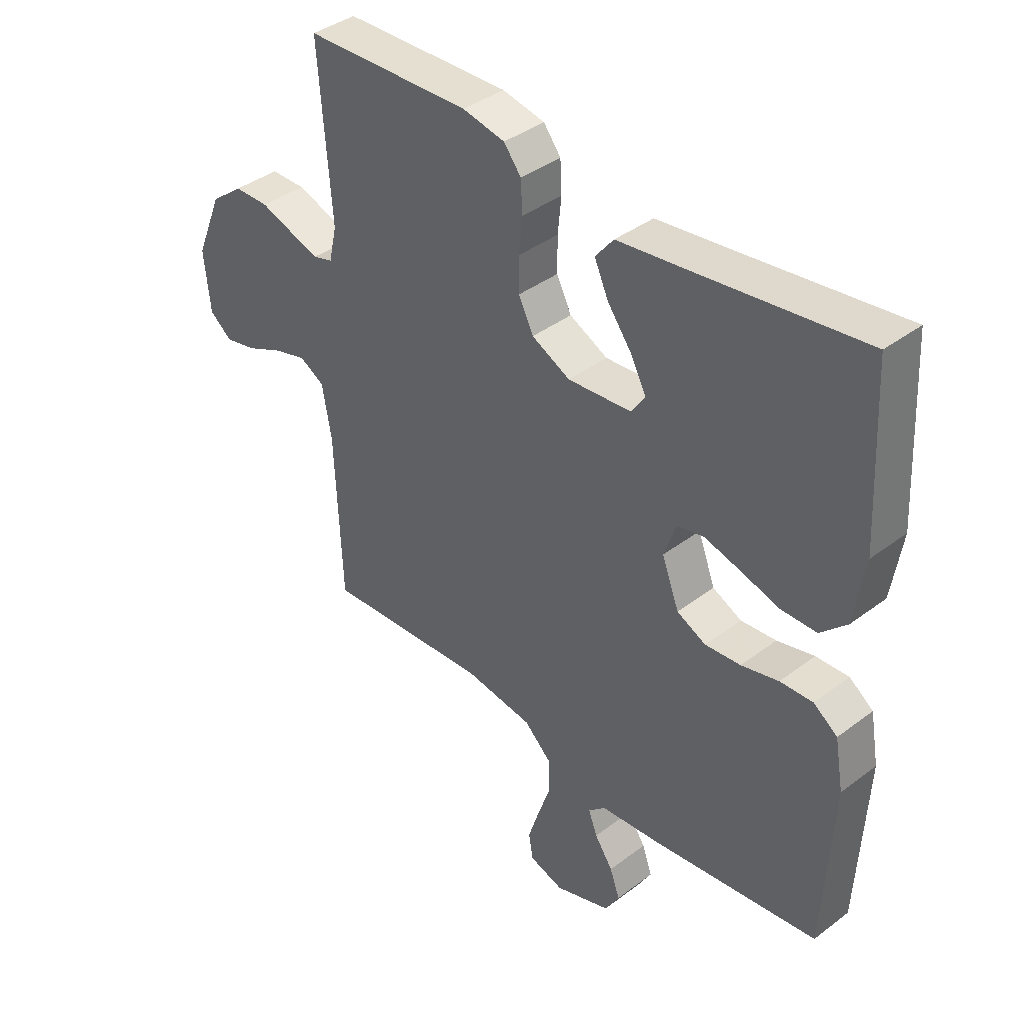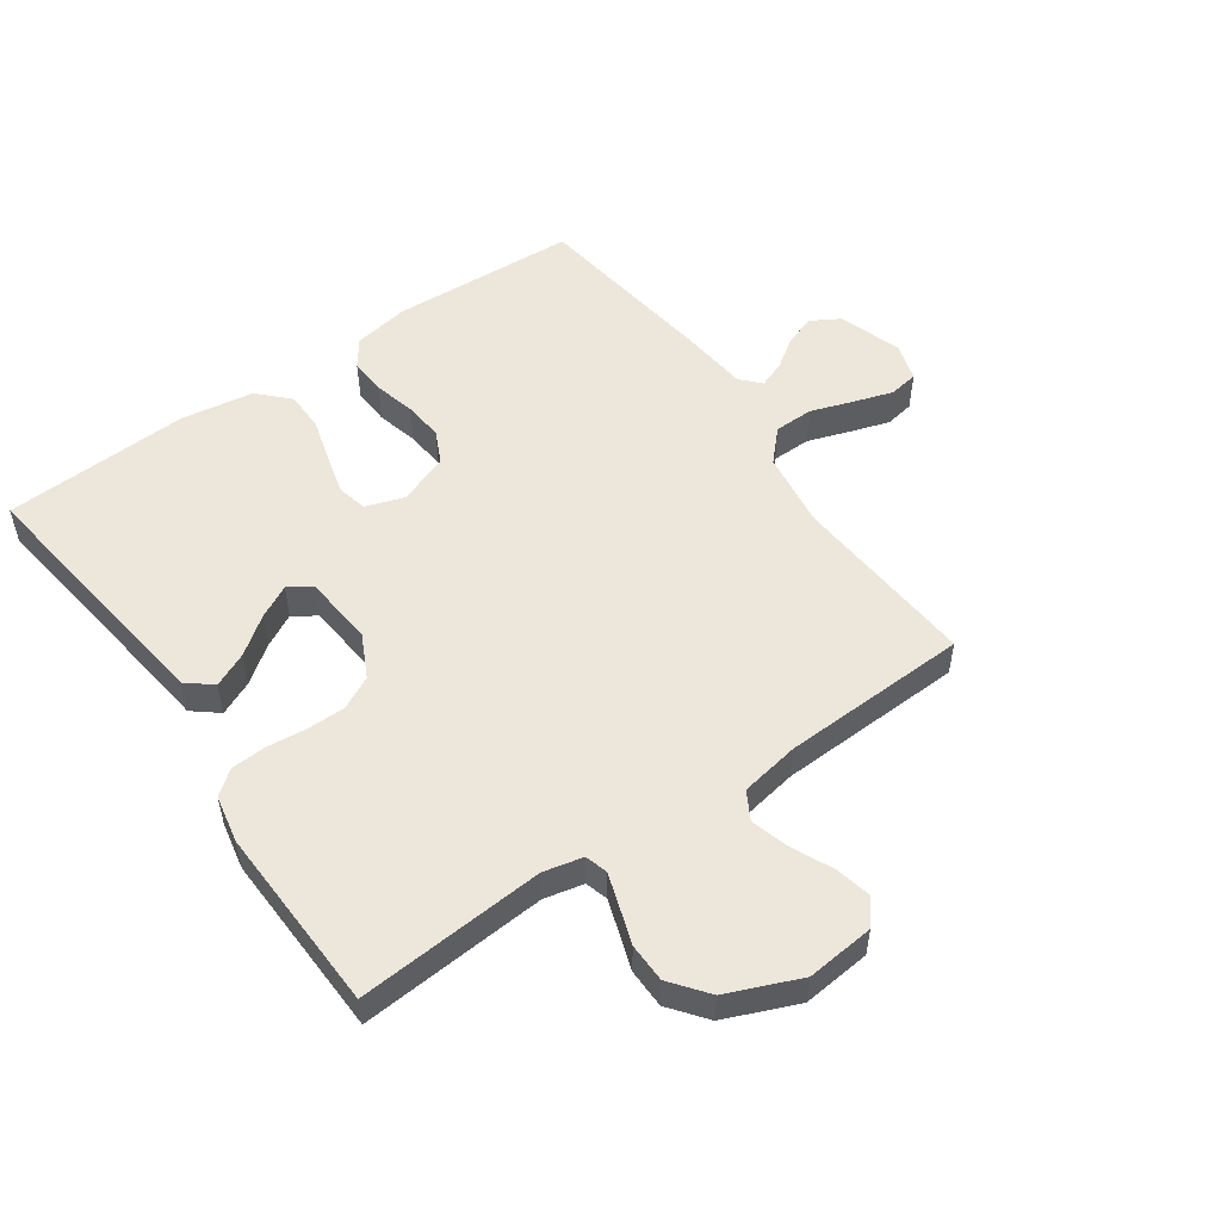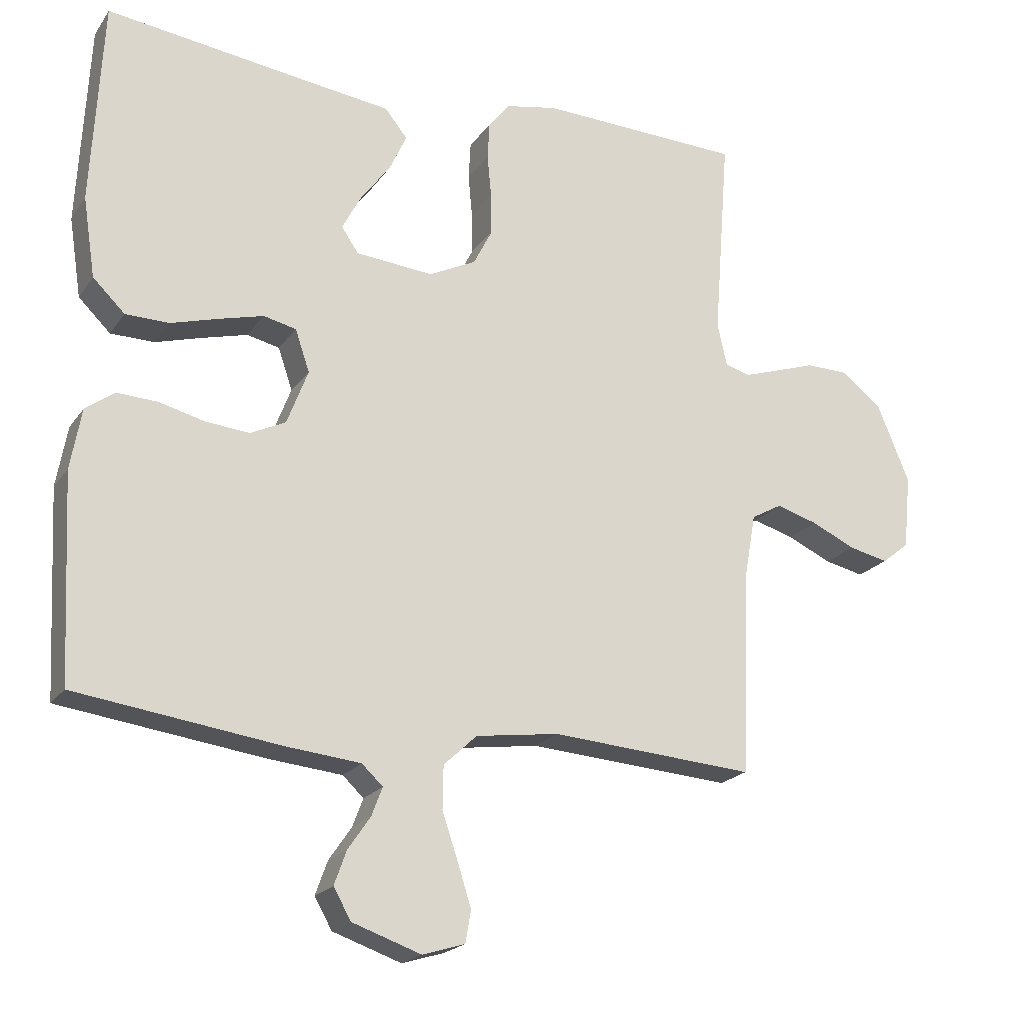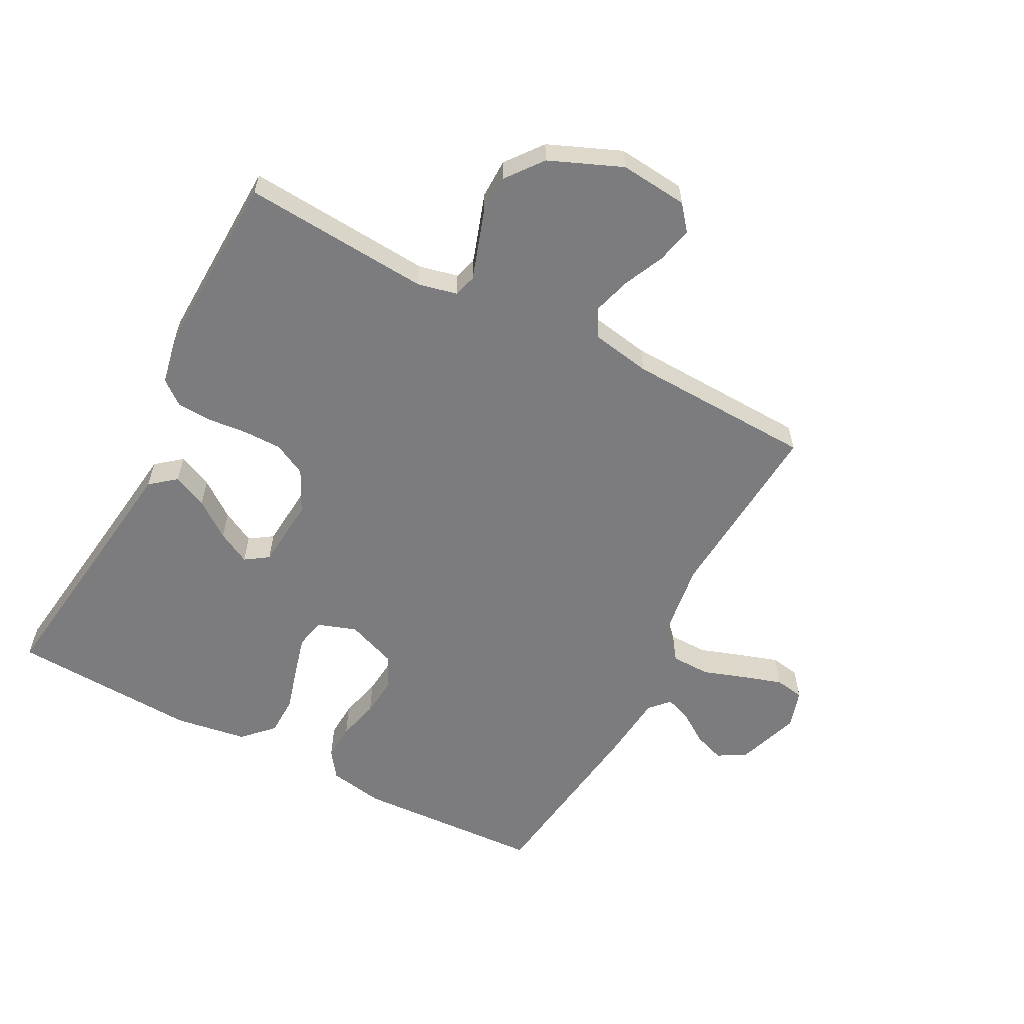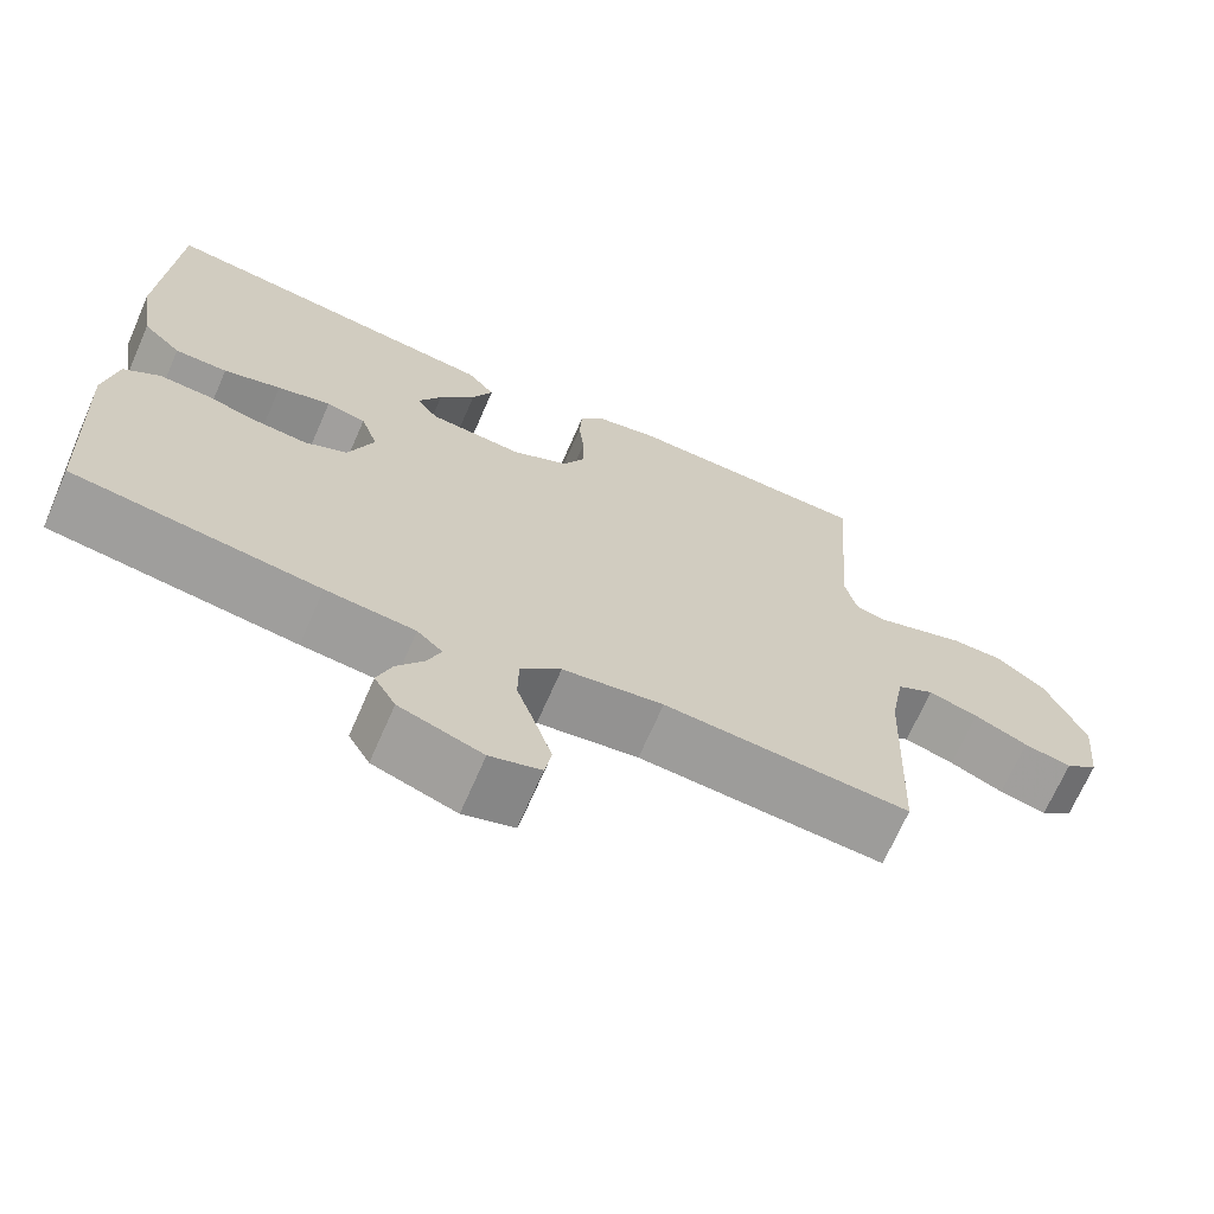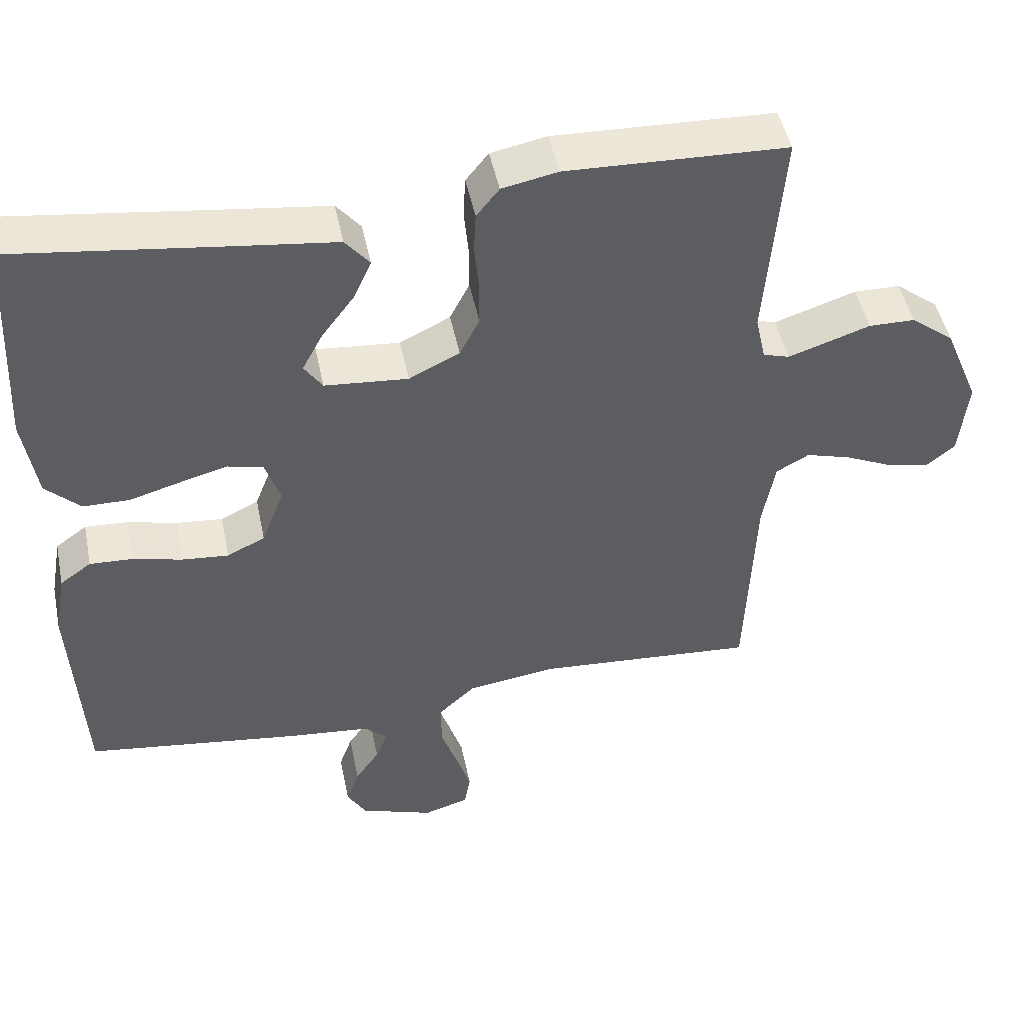
<metadata>
{"format":"obj","ext":"obj","renderer":"f3d","projection":"perspective","resolution":1024,"background":"white","views":[{"elev":39.5,"azim":-133.2,"up":"+Z"},{"elev":52.7,"azim":55.1,"up":"+Y"},{"elev":-20.4,"azim":-24.9,"up":"+Z"},{"elev":-58.9,"azim":62.4,"up":"+Y"},{"elev":-69.2,"azim":-23.6,"up":"+Z"},{"elev":47.9,"azim":-11.6,"up":"+Z"}]}
</metadata>
<code>
v -0.5 0.07 0.5
v -0.2 0.07 0.46
v -0.075 0.07 0.444
v -0.042 0.07 0.403
v -0.067 0.07 0.348
v -0.111 0.07 0.289
v -0.139 0.07 0.236
v -0.114 0.07 0.199
v 0 0.07 0.189
v 0.069 0.07 0.223
v 0.096 0.07 0.276
v 0.096 0.07 0.338
v 0.09 0.07 0.401
v 0.093 0.07 0.457
v 0.124 0.07 0.496
v 0.2 0.07 0.511
v 0.5 0.07 0.5
v 0.477 0.07 0.2
v 0.491 0.07 0.137
v 0.527 0.07 0.126
v 0.579 0.07 0.143
v 0.639 0.07 0.163
v 0.702 0.07 0.162
v 0.761 0.07 0.116
v 0.809 0.07 0
v 0.798 0.07 -0.109
v 0.758 0.07 -0.141
v 0.7 0.07 -0.128
v 0.635 0.07 -0.098
v 0.574 0.07 -0.08
v 0.529 0.07 -0.105
v 0.512 0.07 -0.2
v 0.5 0.07 -0.5
v 0.2 0.07 -0.478
v 0.077 0.07 -0.495
v 0.028 0.07 -0.541
v 0.027 0.07 -0.604
v 0.05 0.07 -0.672
v 0.07 0.07 -0.735
v 0.062 0.07 -0.782
v 0 0.07 -0.801
v -0.101 0.07 -0.766
v -0.127 0.07 -0.721
v -0.109 0.07 -0.671
v -0.076 0.07 -0.623
v -0.06 0.07 -0.581
v -0.091 0.07 -0.552
v -0.2 0.07 -0.541
v -0.5 0.07 -0.5
v -0.515 0.07 -0.2
v -0.499 0.07 -0.111
v -0.456 0.07 -0.08
v -0.397 0.07 -0.083
v -0.33 0.07 -0.1
v -0.266 0.07 -0.106
v -0.214 0.07 -0.081
v -0.183 0.07 0
v -0.204 0.07 0.062
v -0.252 0.07 0.073
v -0.317 0.07 0.056
v -0.387 0.07 0.036
v -0.451 0.07 0.037
v -0.498 0.07 0.083
v -0.516 0.07 0.2
v -0.5 0 0.5
v -0.2 0 0.46
v -0.075 0 0.444
v -0.042 0 0.403
v -0.067 0 0.348
v -0.111 0 0.289
v -0.139 0 0.236
v -0.114 0 0.199
v 0 0 0.189
v 0.069 0 0.223
v 0.096 0 0.276
v 0.096 0 0.338
v 0.09 0 0.401
v 0.093 0 0.457
v 0.124 0 0.496
v 0.2 0 0.511
v 0.5 0 0.5
v 0.477 0 0.2
v 0.491 0 0.137
v 0.527 0 0.126
v 0.579 0 0.143
v 0.639 0 0.163
v 0.702 0 0.162
v 0.761 0 0.116
v 0.809 0 0
v 0.798 0 -0.109
v 0.758 0 -0.141
v 0.7 0 -0.128
v 0.635 0 -0.098
v 0.574 0 -0.08
v 0.529 0 -0.105
v 0.512 0 -0.2
v 0.5 0 -0.5
v 0.2 0 -0.478
v 0.077 0 -0.495
v 0.028 0 -0.541
v 0.027 0 -0.604
v 0.05 0 -0.672
v 0.07 0 -0.735
v 0.062 0 -0.782
v 0 0 -0.801
v -0.101 0 -0.766
v -0.127 0 -0.721
v -0.109 0 -0.671
v -0.076 0 -0.623
v -0.06 0 -0.581
v -0.091 0 -0.552
v -0.2 0 -0.541
v -0.5 0 -0.5
v -0.515 0 -0.2
v -0.499 0 -0.111
v -0.456 0 -0.08
v -0.397 0 -0.083
v -0.33 0 -0.1
v -0.266 0 -0.106
v -0.214 0 -0.081
v -0.183 0 0
v -0.204 0 0.062
v -0.252 0 0.073
v -0.317 0 0.056
v -0.387 0 0.036
v -0.451 0 0.037
v -0.498 0 0.083
v -0.516 0 0.2
f 63 64 1 2
f 60 61 62 63
f 59 60 63 2
f 58 59 2 3
f 51 52 53 54
f 51 54 55
f 50 51 55
f 47 48 49 50
f 47 50 55
f 46 47 55 56
f 42 43 44 45
f 42 45 46
f 41 42 46
f 40 41 46
f 37 38 39 40
f 37 40 46 56
f 32 33 34
f 31 32 34 35
f 26 27 28 29
f 26 29 30
f 25 26 30
f 24 25 30
f 21 22 23 24
f 20 21 24 30
f 19 20 30 31
f 15 16 17 18
f 12 13 14 15
f 11 12 15 18
f 10 11 18 19
f 3 4 5 6
f 3 6 7
f 58 3 7
f 57 58 7 8
f 36 37 56 57
f 35 36 57 8
f 31 35 8 9
f 9 10 19 31
f 66 65 128 127
f 127 126 125 124
f 66 127 124 123
f 67 66 123 122
f 118 117 116 115
f 119 118 115
f 119 115 114
f 114 113 112 111
f 119 114 111
f 120 119 111 110
f 109 108 107 106
f 110 109 106
f 110 106 105
f 110 105 104
f 104 103 102 101
f 120 110 104 101
f 98 97 96
f 99 98 96 95
f 93 92 91 90
f 94 93 90
f 94 90 89
f 94 89 88
f 88 87 86 85
f 94 88 85 84
f 95 94 84 83
f 82 81 80 79
f 79 78 77 76
f 82 79 76 75
f 83 82 75 74
f 70 69 68 67
f 71 70 67
f 71 67 122
f 72 71 122 121
f 121 120 101 100
f 72 121 100 99
f 73 72 99 95
f 95 83 74 73
f 1 65 66 2
f 2 66 67 3
f 3 67 68 4
f 4 68 69 5
f 5 69 70 6
f 6 70 71 7
f 7 71 72 8
f 8 72 73 9
f 9 73 74 10
f 10 74 75 11
f 11 75 76 12
f 12 76 77 13
f 13 77 78 14
f 14 78 79 15
f 15 79 80 16
f 16 80 81 17
f 17 81 82 18
f 18 82 83 19
f 19 83 84 20
f 20 84 85 21
f 21 85 86 22
f 22 86 87 23
f 23 87 88 24
f 24 88 89 25
f 25 89 90 26
f 26 90 91 27
f 27 91 92 28
f 28 92 93 29
f 29 93 94 30
f 30 94 95 31
f 31 95 96 32
f 32 96 97 33
f 33 97 98 34
f 34 98 99 35
f 35 99 100 36
f 36 100 101 37
f 37 101 102 38
f 38 102 103 39
f 39 103 104 40
f 40 104 105 41
f 41 105 106 42
f 42 106 107 43
f 43 107 108 44
f 44 108 109 45
f 45 109 110 46
f 46 110 111 47
f 47 111 112 48
f 48 112 113 49
f 49 113 114 50
f 50 114 115 51
f 51 115 116 52
f 52 116 117 53
f 53 117 118 54
f 54 118 119 55
f 55 119 120 56
f 56 120 121 57
f 57 121 122 58
f 58 122 123 59
f 59 123 124 60
f 60 124 125 61
f 61 125 126 62
f 62 126 127 63
f 63 127 128 64
f 64 128 65 1

</code>
